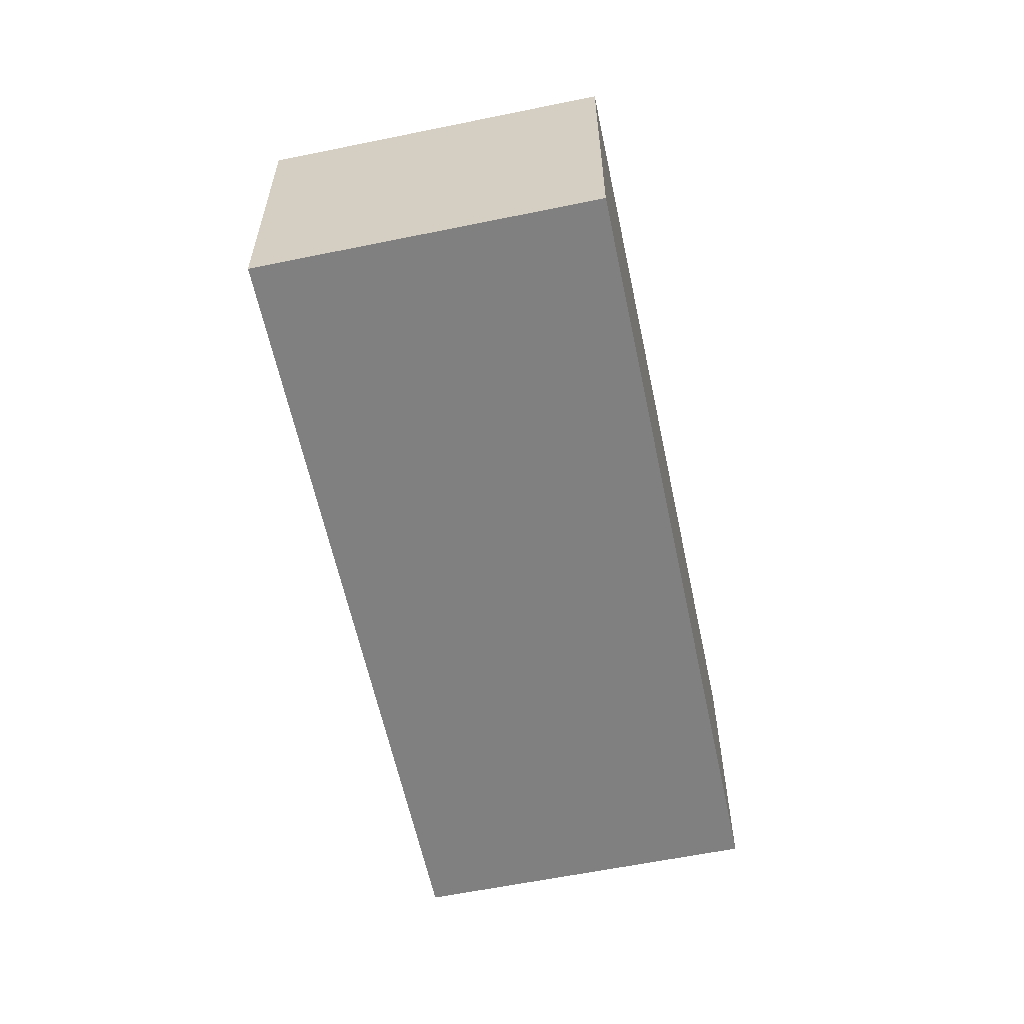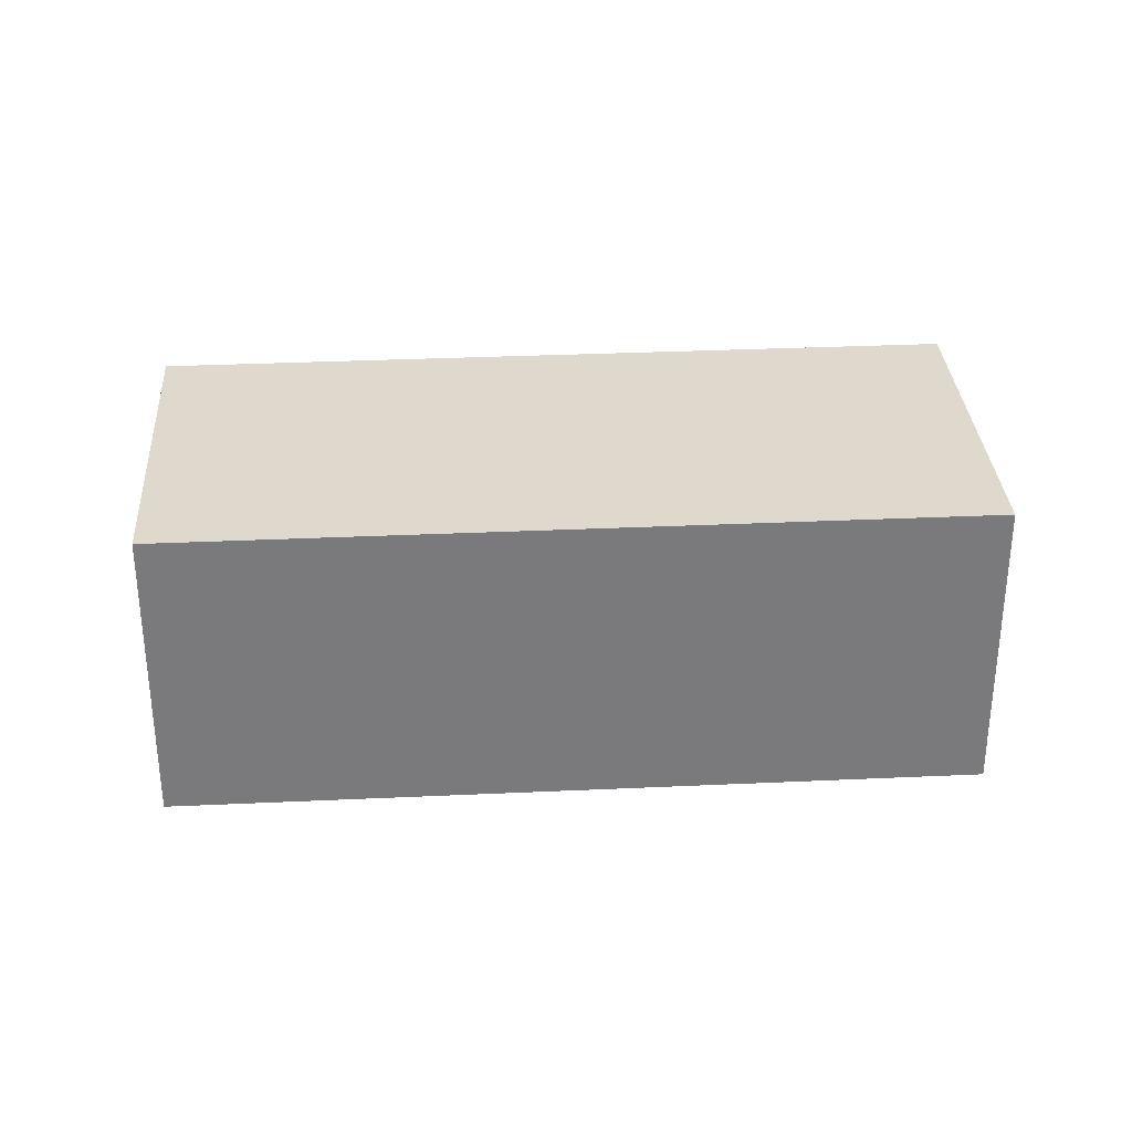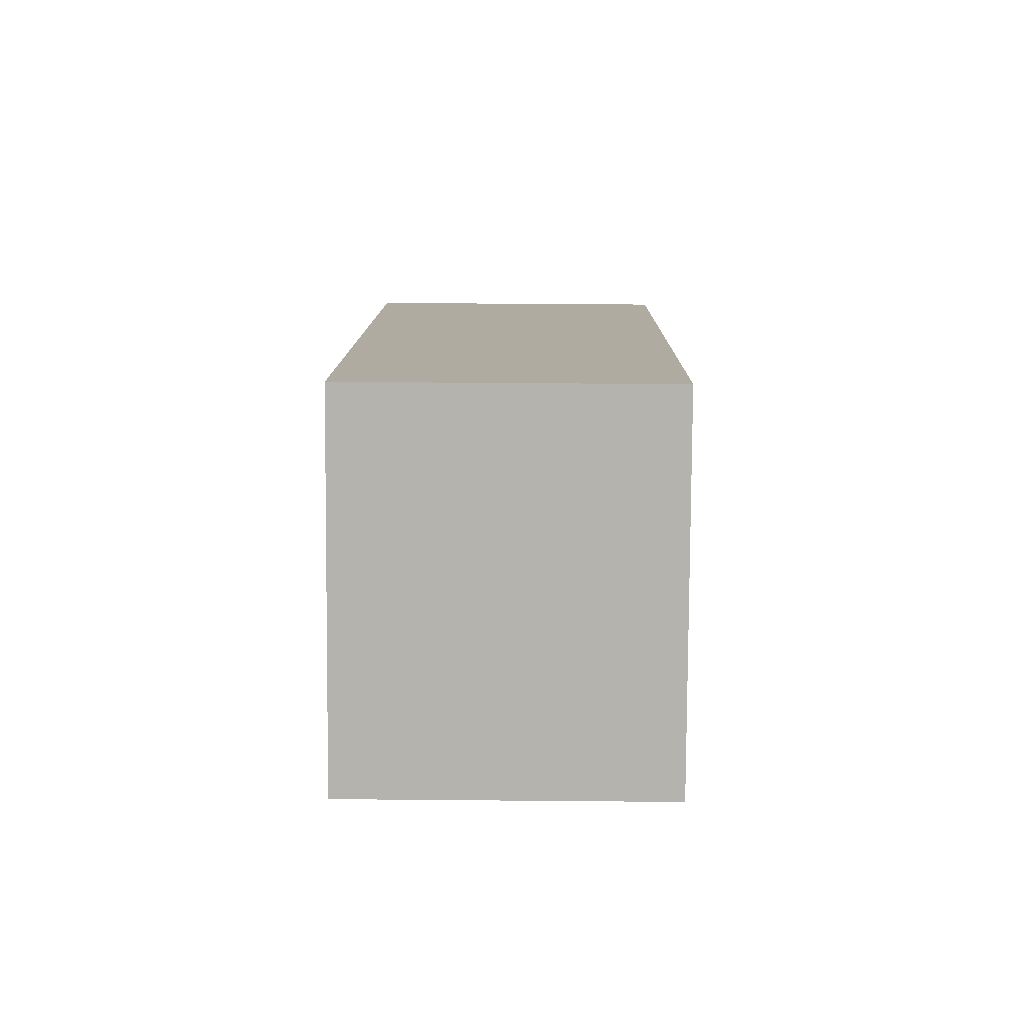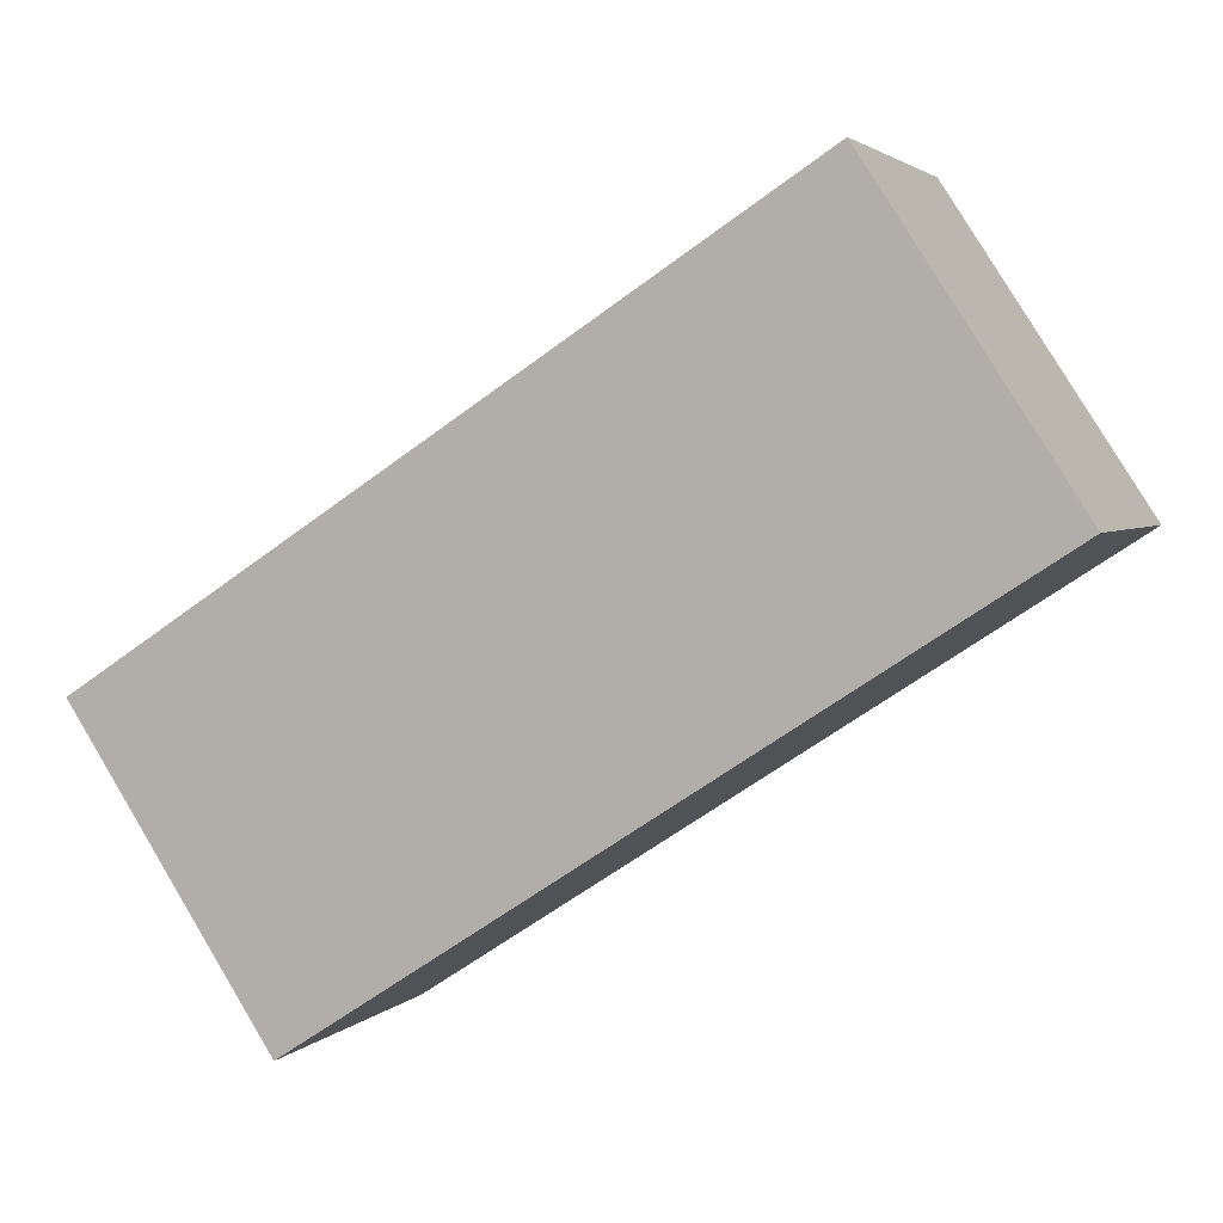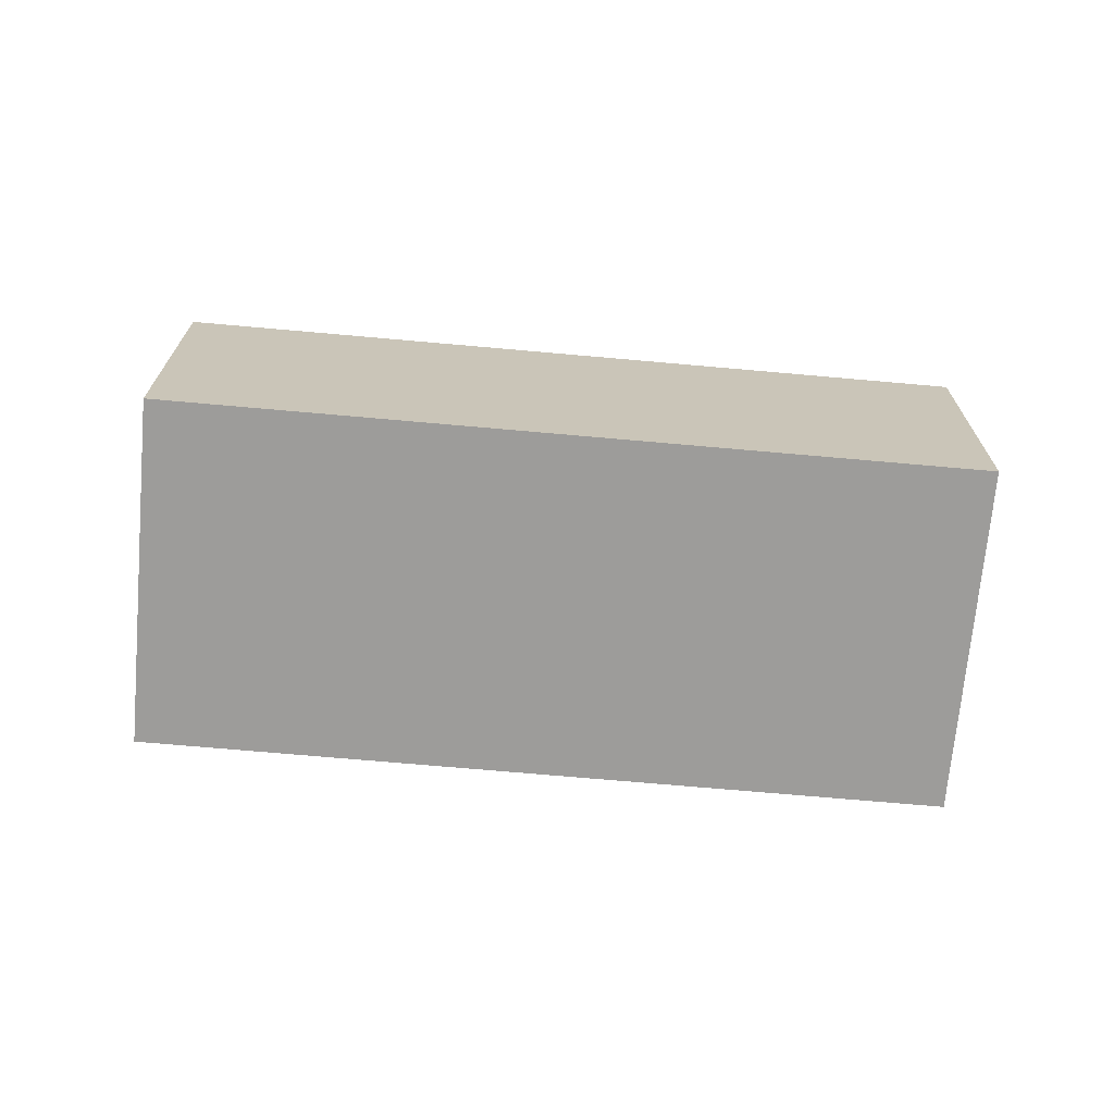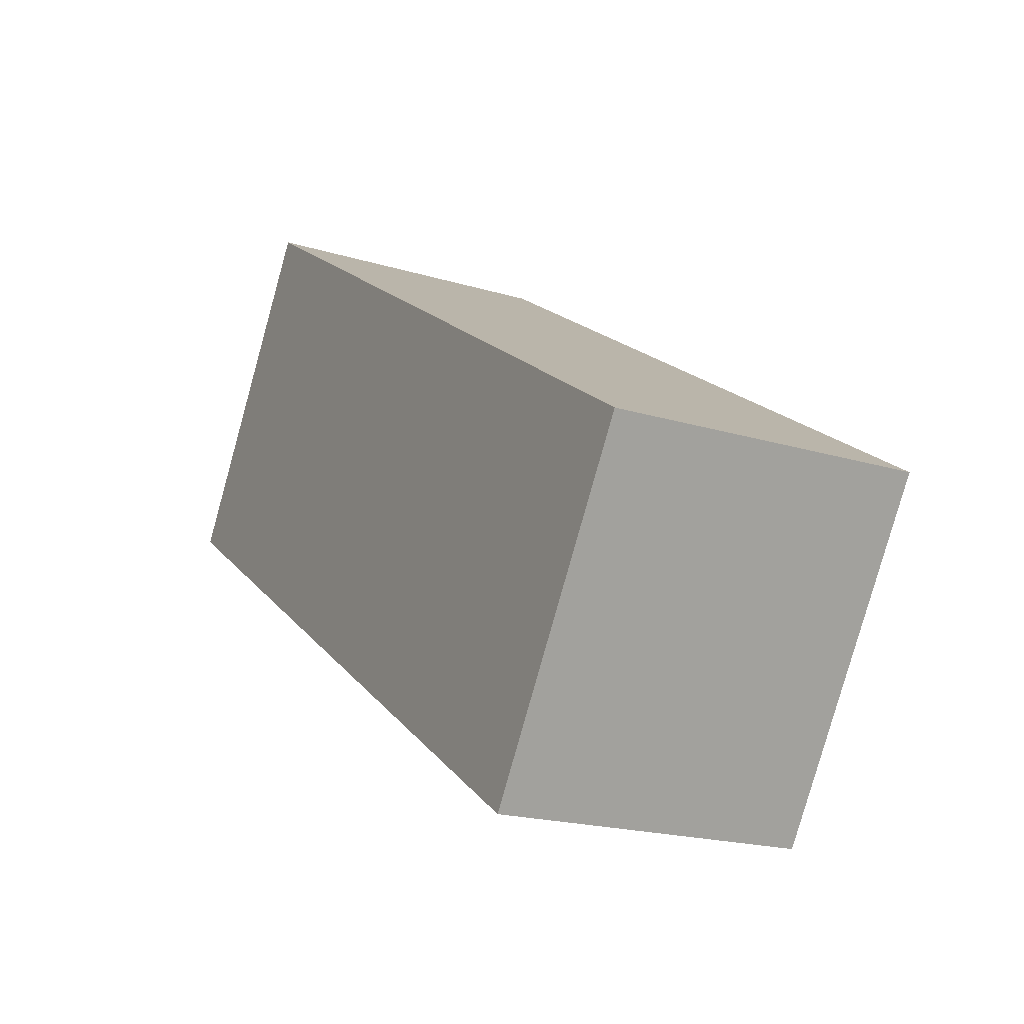
<metadata>
{"format":"obj","ext":"obj","renderer":"f3d","projection":"perspective","resolution":1024,"background":"white","views":[{"elev":-60.0,"azim":135.0,"up":"+Y"},{"elev":32.1,"azim":29.4,"up":"+Y"},{"elev":42.9,"azim":-89.4,"up":"+Z"},{"elev":3.0,"azim":-160.2,"up":"+Z"},{"elev":-70.2,"azim":-152.0,"up":"+Y"},{"elev":-19.7,"azim":60.6,"up":"+Z"}]}
</metadata>
<code>
v  1.008 1.57 1.546
v  3.54 1.57 -2.307
v  0 1.57 9.613e-17
v  4.548 1.57 -0.761
v  0 0 0
v  1.008 -9.467e-17 1.546
v  4.548 4.66e-17 -0.761
v  3.54 1.413e-16 -2.307
g defaultobject
f 1 2 3
f 2 1 4
f 5 1 3
f 1 5 6
f 6 4 1
f 4 6 7
f 7 2 4
f 2 7 8
f 8 3 2
f 3 8 5
f 8 6 5
f 6 8 7

</code>
